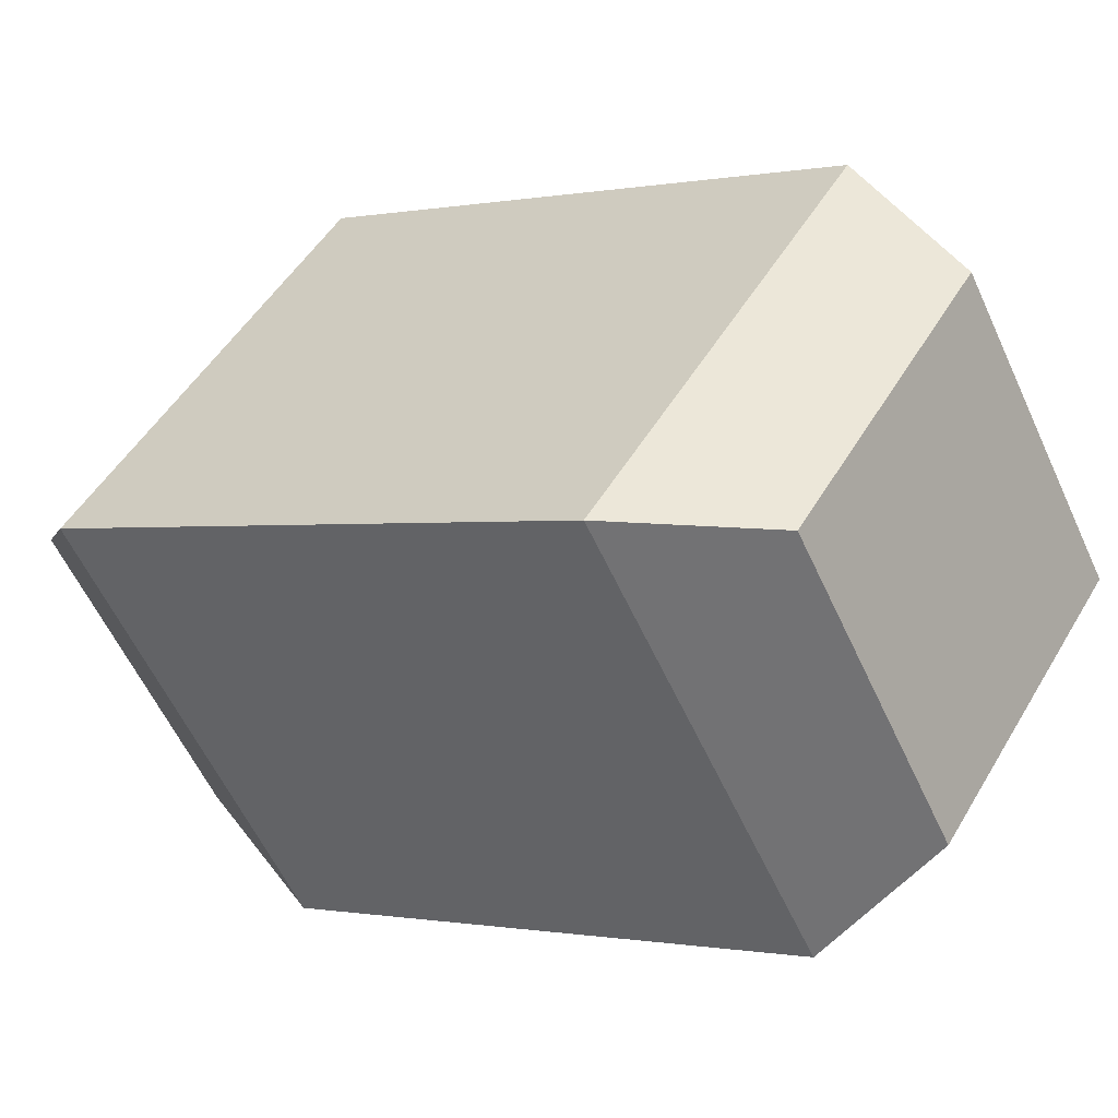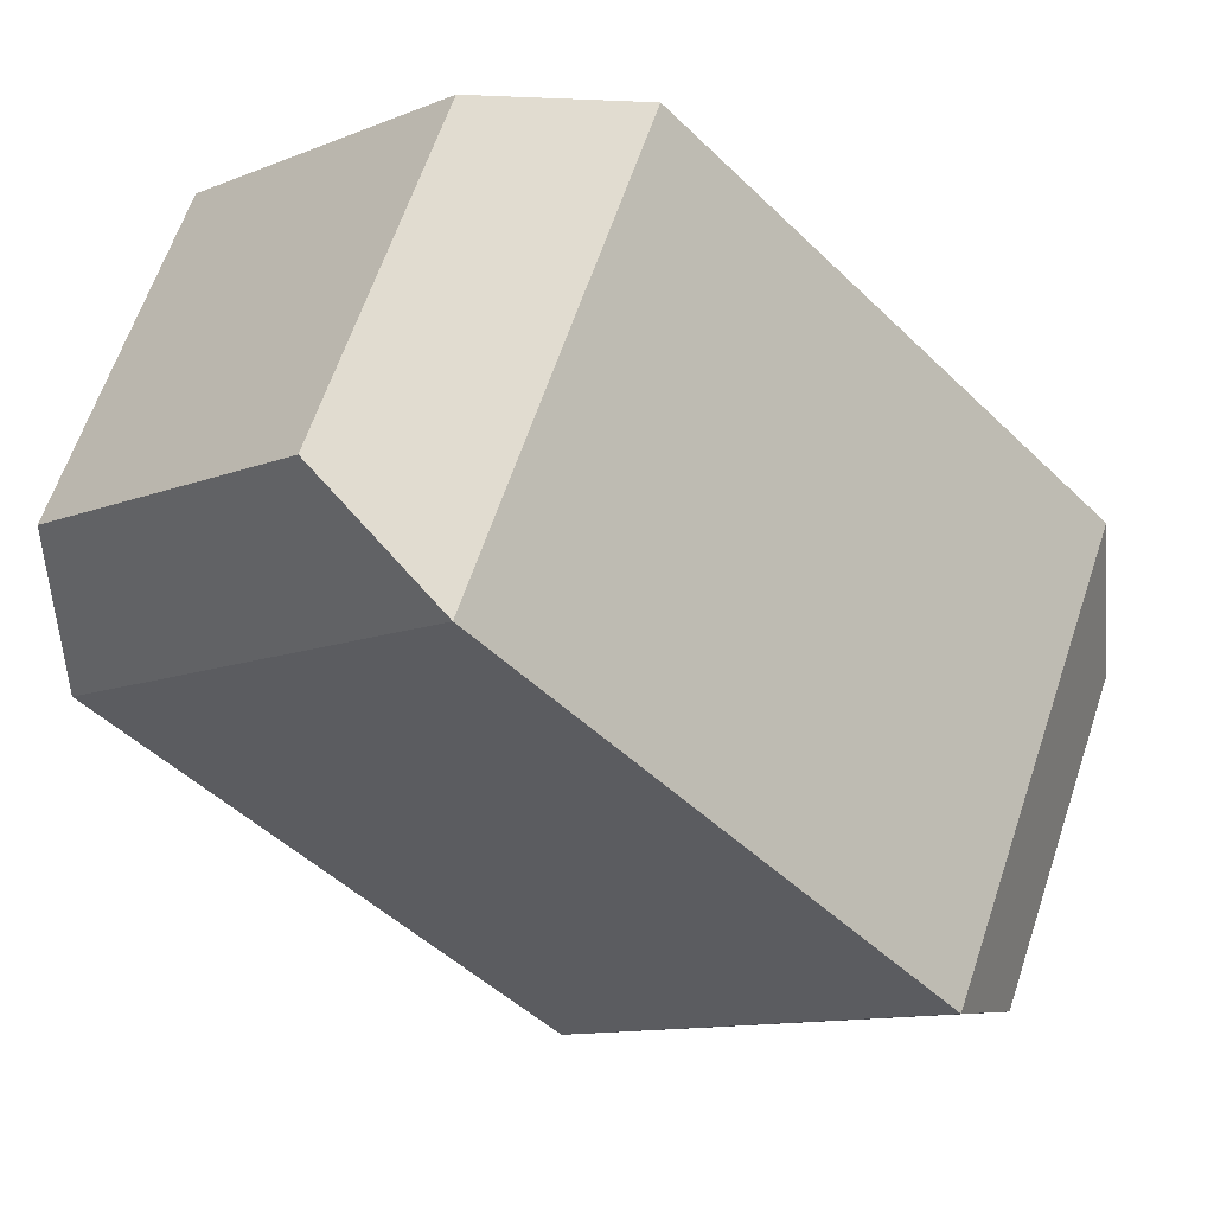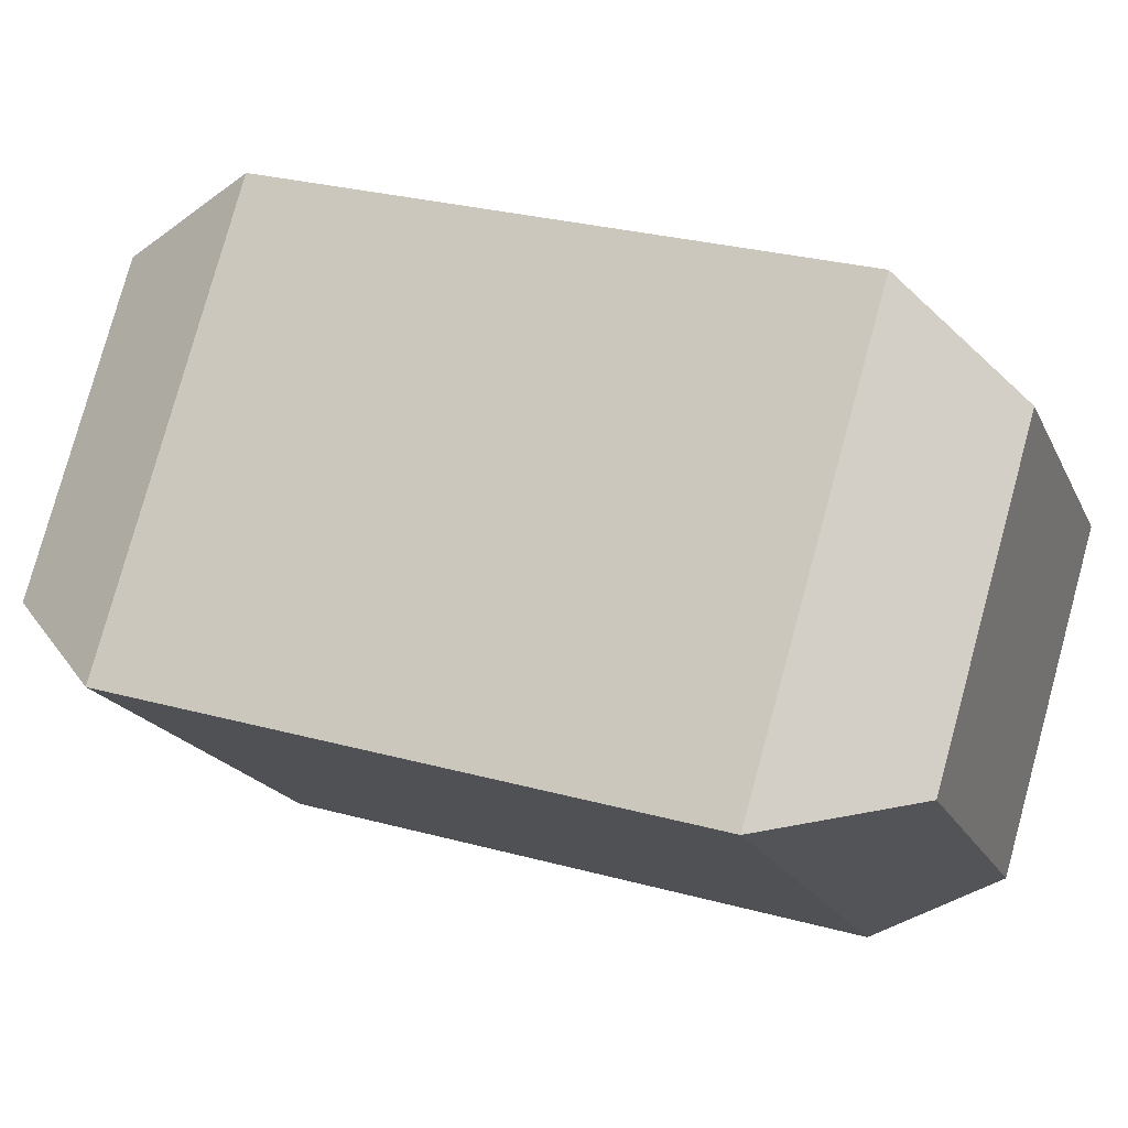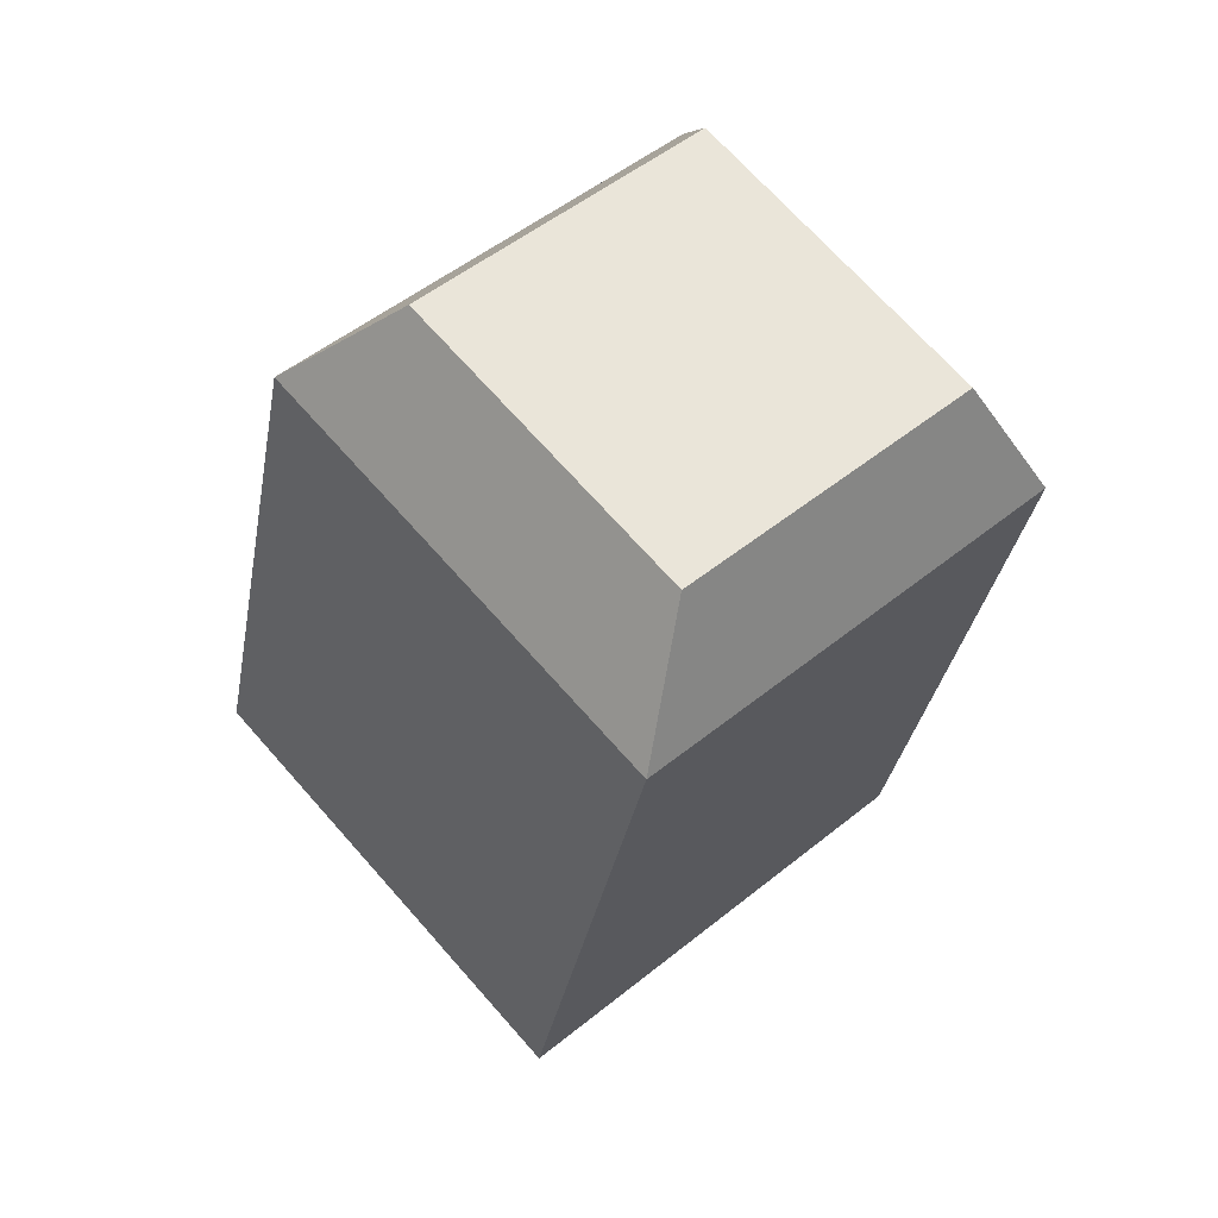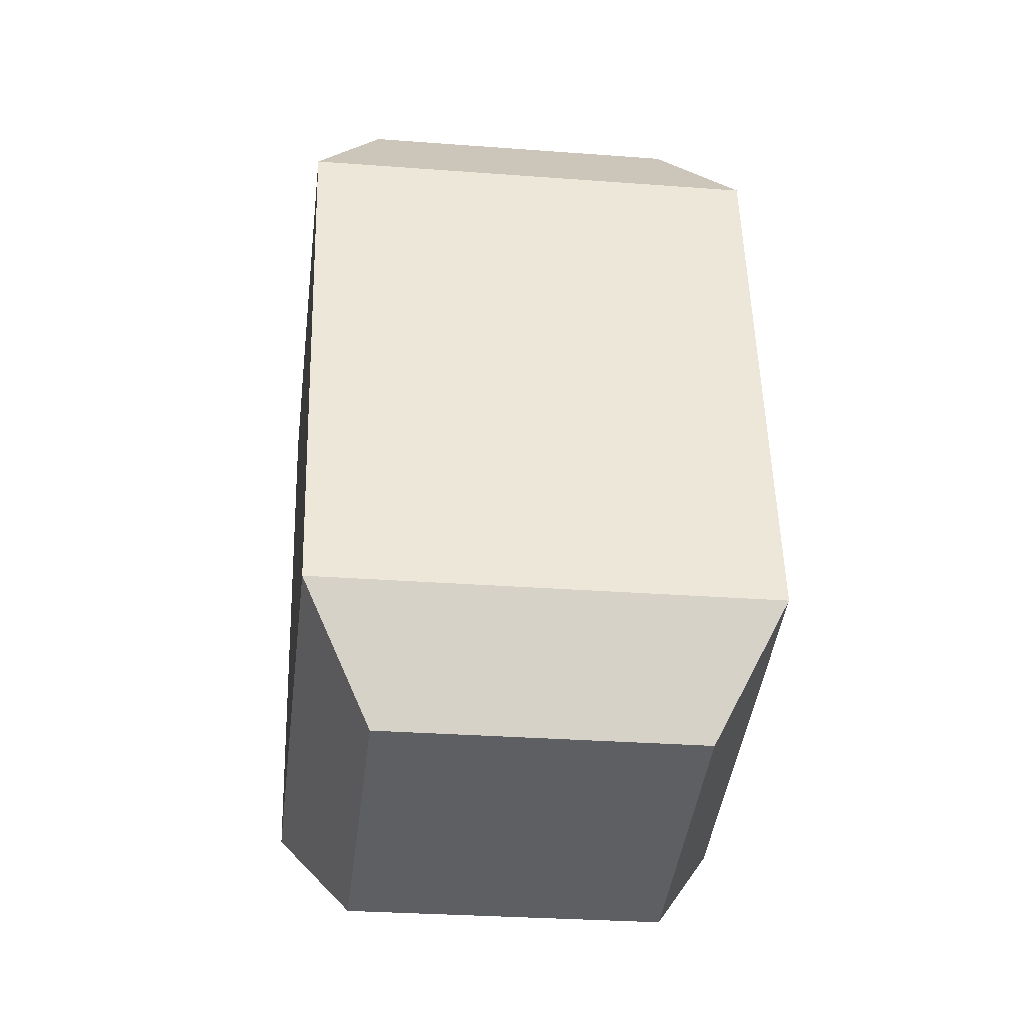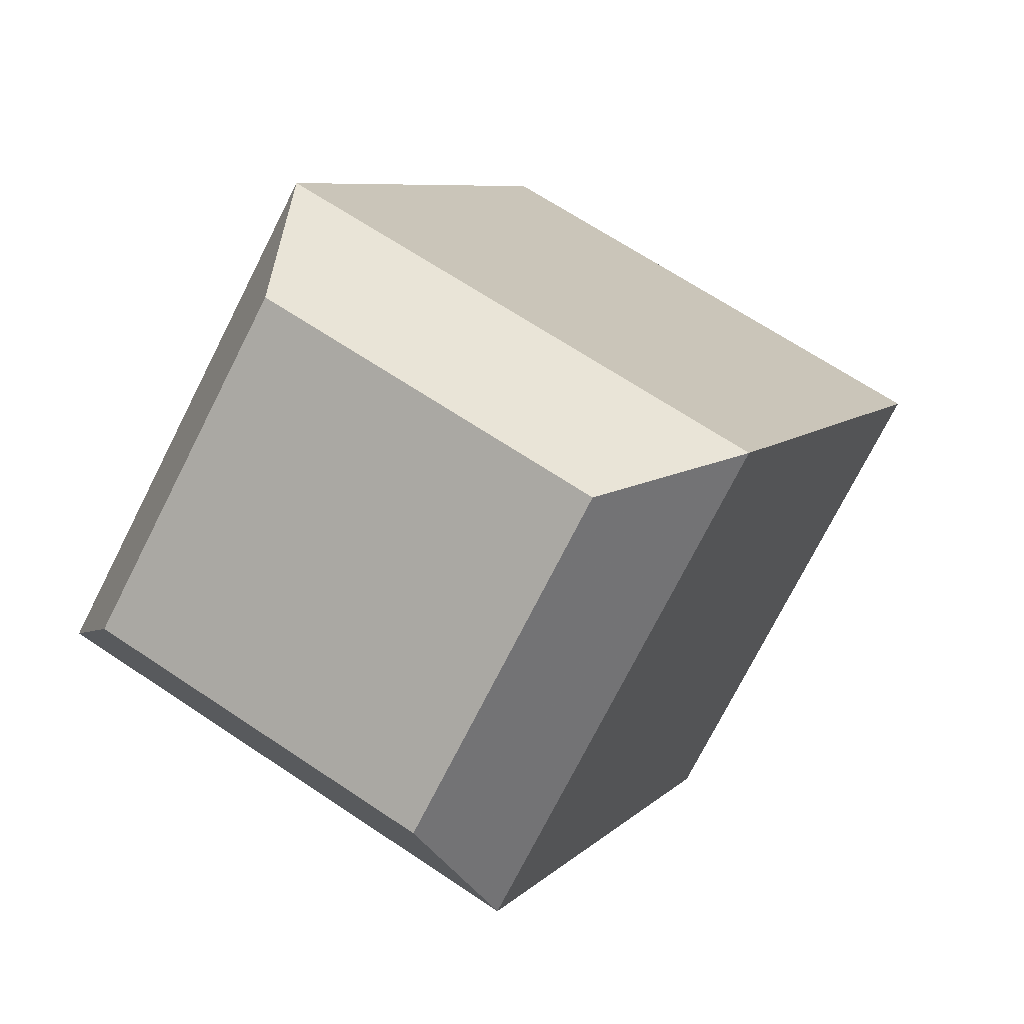
<metadata>
{"format":"obj","ext":"obj","renderer":"f3d","projection":"perspective","resolution":1024,"background":"white","views":[{"elev":11.4,"azim":140.7,"up":"+Z"},{"elev":-55.1,"azim":54.1,"up":"+Z"},{"elev":45.5,"azim":124.7,"up":"+Z"},{"elev":48.2,"azim":-100.5,"up":"+Y"},{"elev":-25.8,"azim":115.3,"up":"+Y"},{"elev":-1.3,"azim":32.7,"up":"+Z"}]}
</metadata>
<code>
o RedJewel
v 5.41 1.816 -35.46
v 5.402 2.004 -35.57
v 5.043 1.705 -35.23
v 4.877 1.846 -35.24
v 5.648 1.817 -35.09
v 5.742 2.006 -35.03
v 5.28 1.706 -34.85
v 5.217 1.848 -34.7
v 5.17 2.917 -35.32
v 5.234 2.776 -35.47
v 4.709 2.617 -35.14
v 4.802 2.807 -35.09
v 5.574 2.778 -34.93
v 5.408 2.919 -34.94
v 5.049 2.619 -34.6
v 5.04 2.808 -34.71
f 3 5 7
f 4 15 11
f 6 10 13
f 8 13 15
f 3 2 1
f 7 4 3
f 5 8 7
f 1 6 5
f 2 11 10
f 9 11 12
f 12 15 16
f 16 13 14
f 14 10 9
f 16 9 12
f 3 1 5
f 4 8 15
f 6 2 10
f 8 6 13
f 3 4 2
f 7 8 4
f 5 6 8
f 1 2 6
f 2 4 11
f 9 10 11
f 12 11 15
f 16 15 13
f 14 13 10
f 16 14 9

</code>
